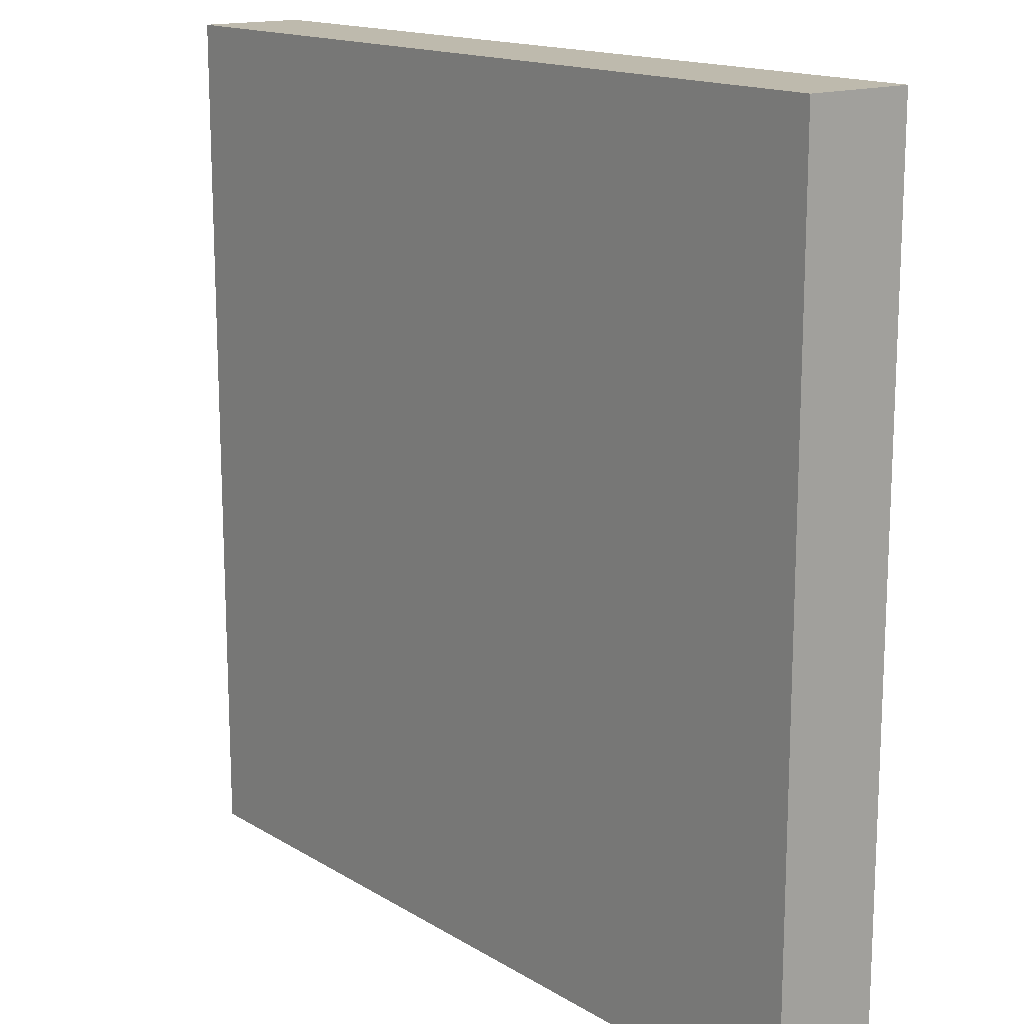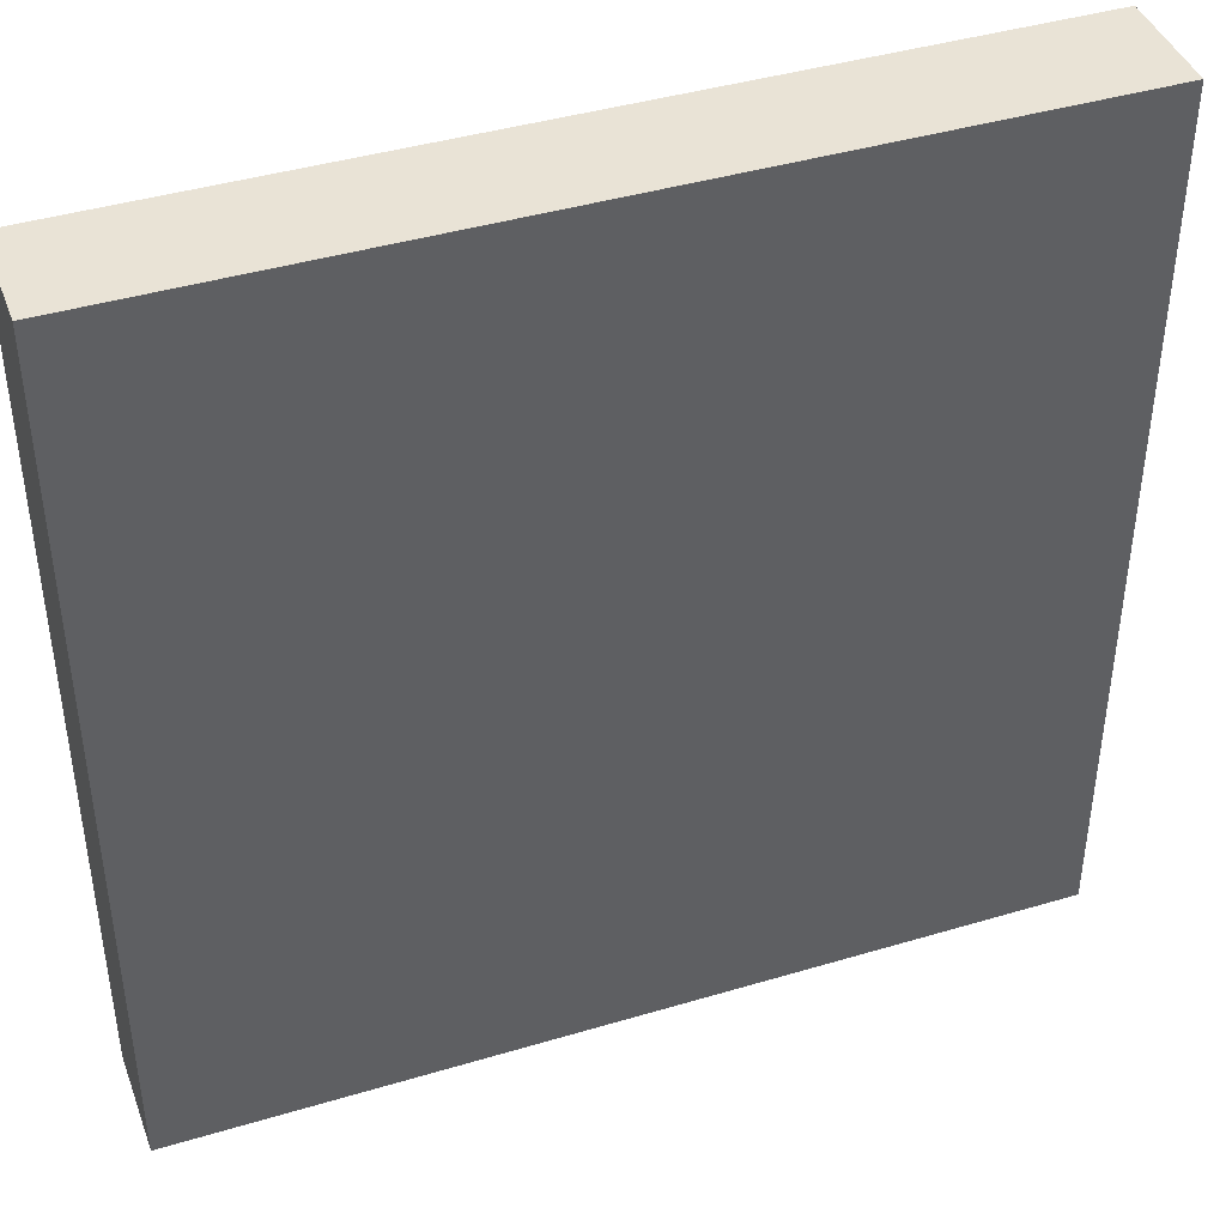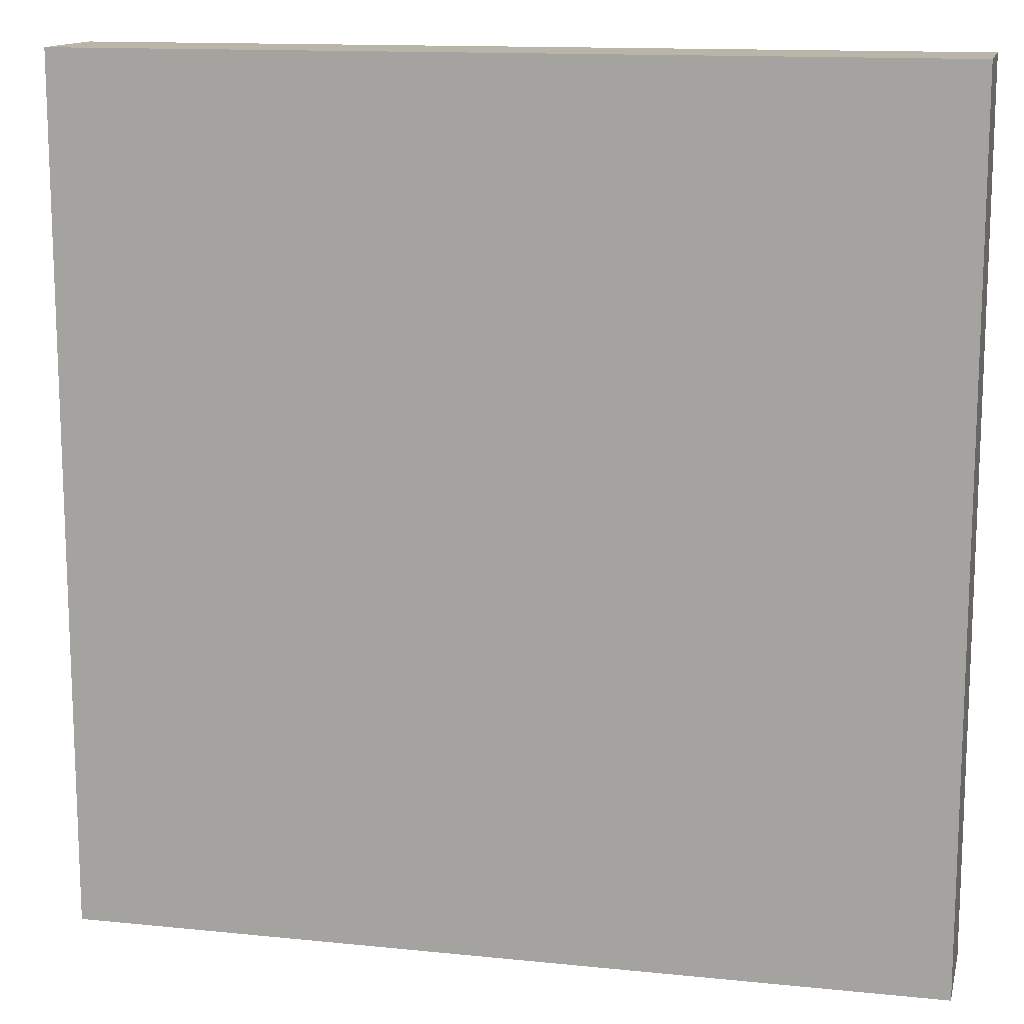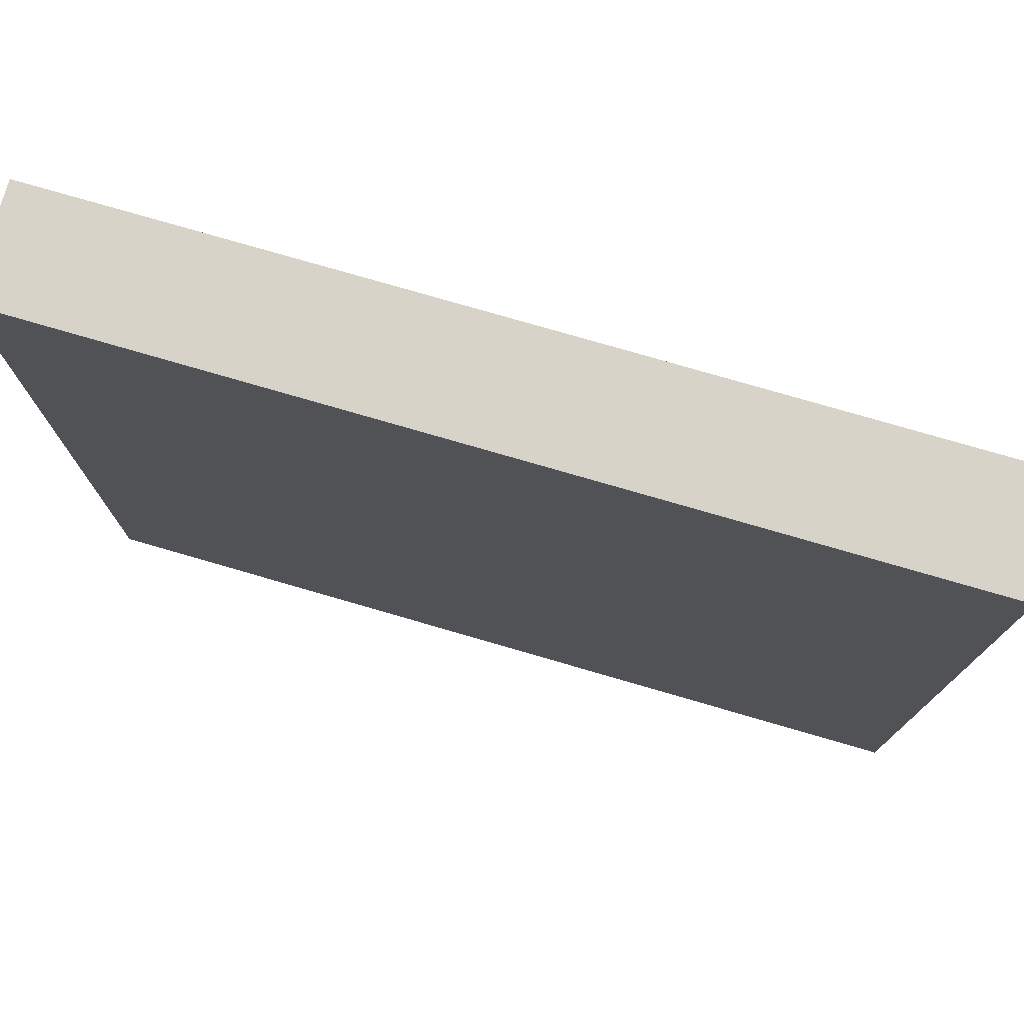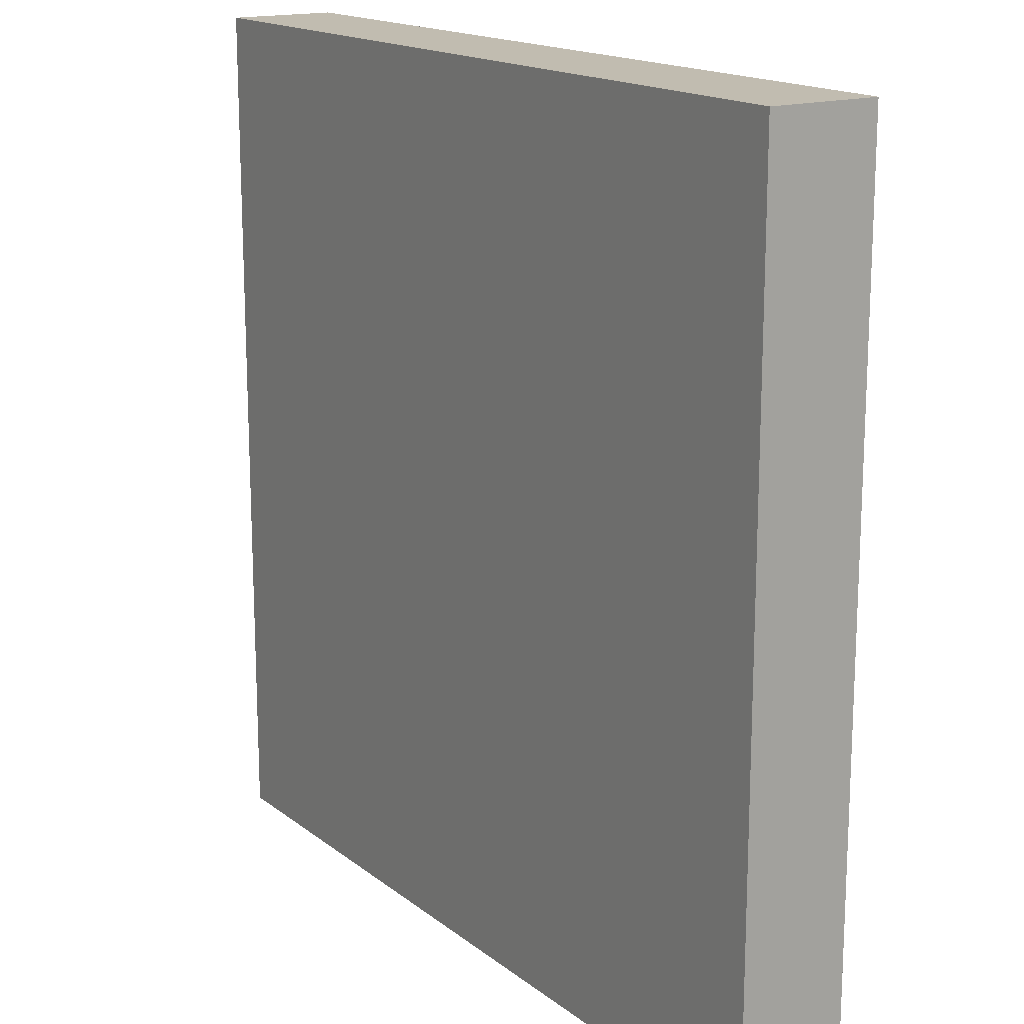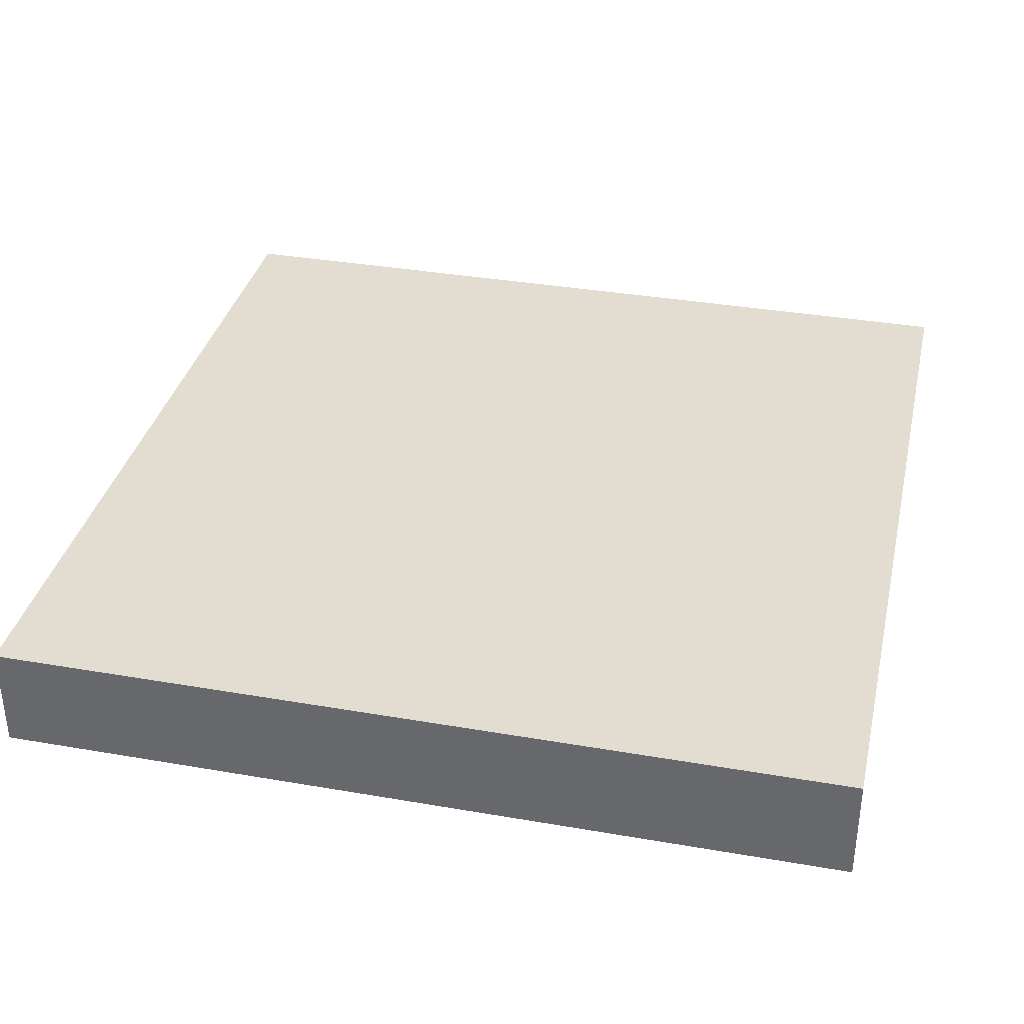
<metadata>
{"format":"obj","ext":"obj","renderer":"f3d","projection":"perspective","resolution":1024,"background":"white","views":[{"elev":15.4,"azim":-128.5,"up":"+Z"},{"elev":42.1,"azim":-19.7,"up":"+Z"},{"elev":13.5,"azim":13.0,"up":"+Z"},{"elev":77.0,"azim":16.2,"up":"+Z"},{"elev":16.4,"azim":56.5,"up":"+Z"},{"elev":35.4,"azim":102.9,"up":"+Y"}]}
</metadata>
<code>
g default
v 2 -0.5 2
v 2 0 2
v -2 -0.5 2
v -2 0 2
v -2 -0.5 -2
v -2 0 -2
v 2 -0.5 -2
v 2 0 -2
v -2 -0.5 2
v -2 0 2
v -2 -0.5 -2
v -2 0 -2
v 2 -0.5 -2
v 2 -0.5 2
v 2 0 2
v 2 0 -2
v 2 0 2
v -2 0 2
v -2 0 -2
v 2 0 -2
v 2 -0.5 -2
v -2 -0.5 -2
v -2 -0.5 2
v 2 -0.5 2
g Floor2
f 4 3 1
f 2 4 1
f 6 5 9
f 10 6 9
f 8 7 11
f 12 8 11
f 15 14 13
f 16 15 13
f 19 18 17
f 20 19 17
f 23 22 21
f 24 23 21

</code>
